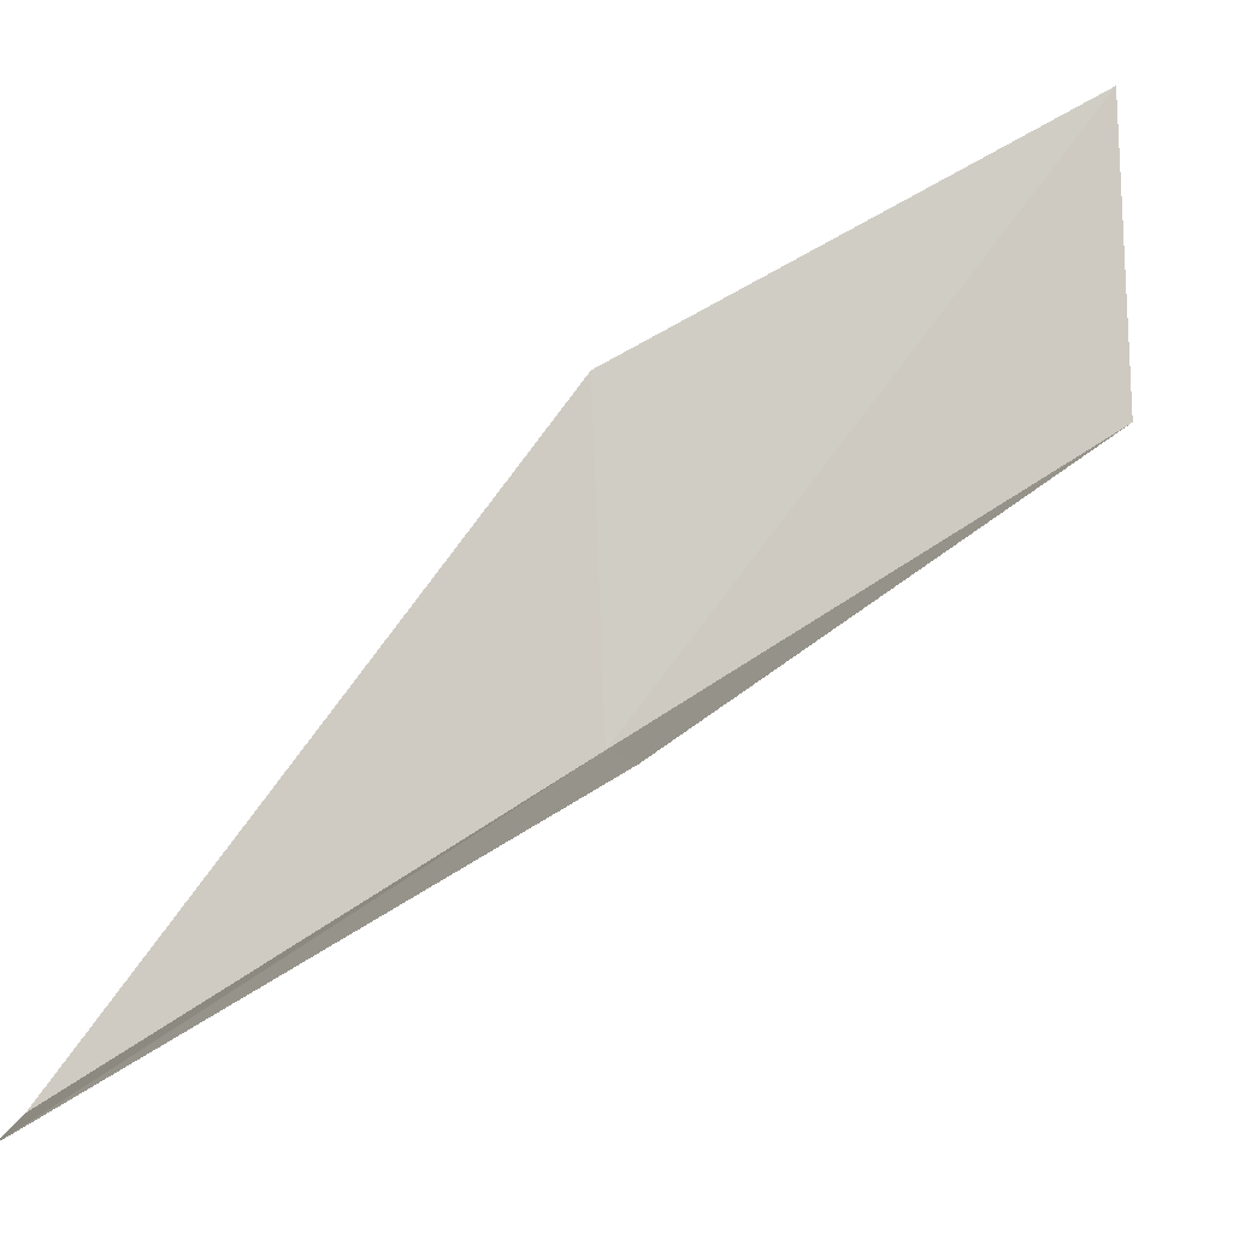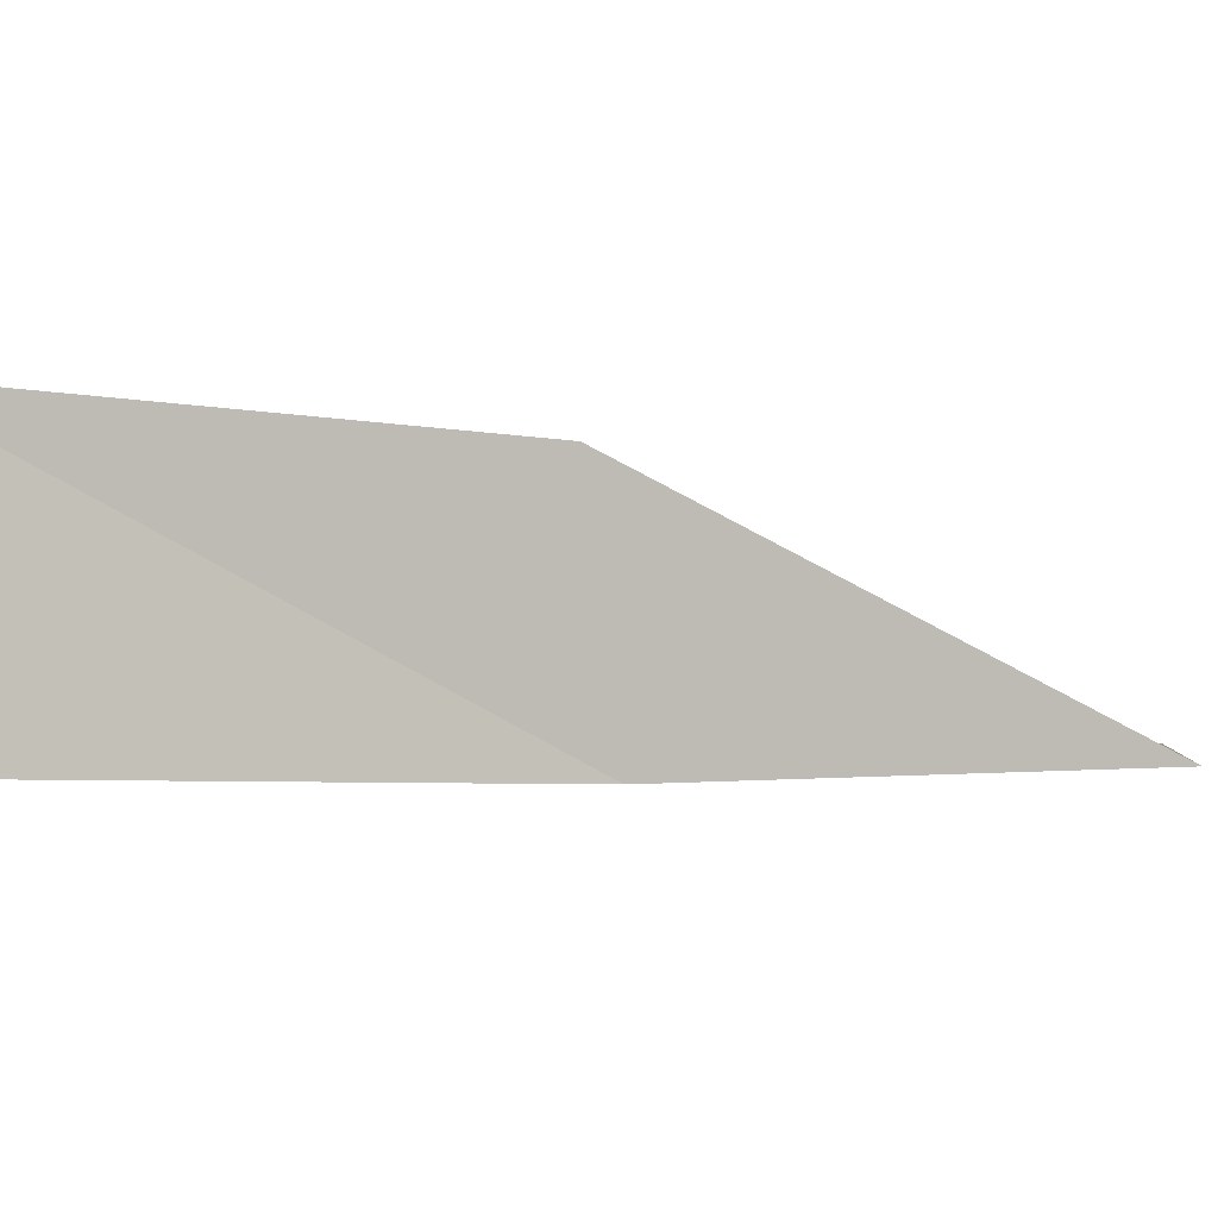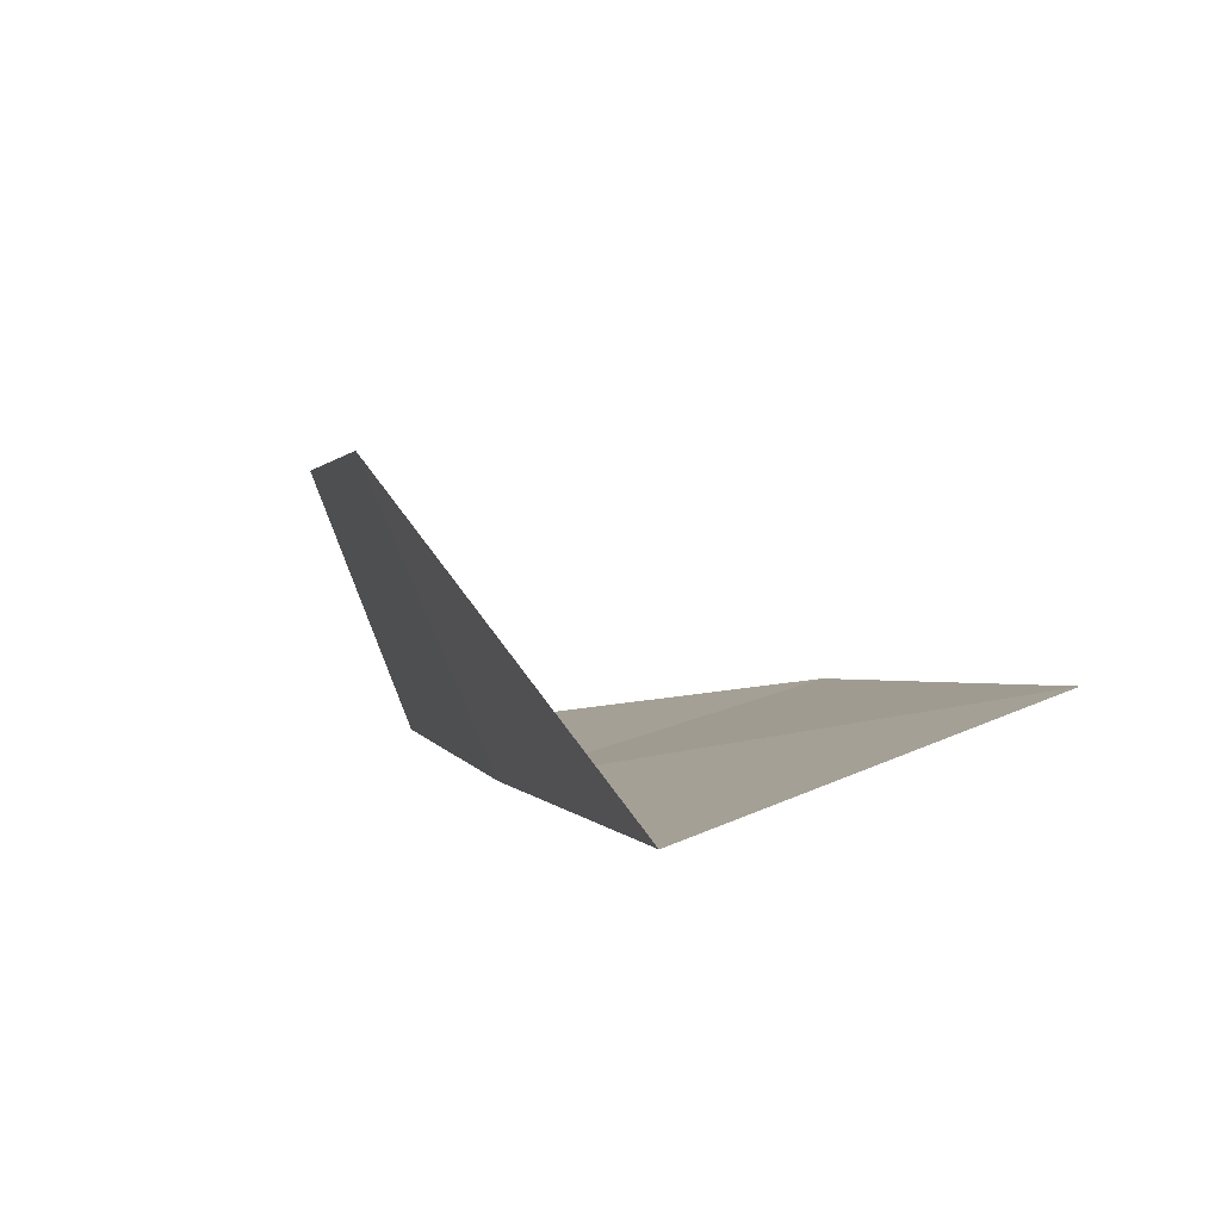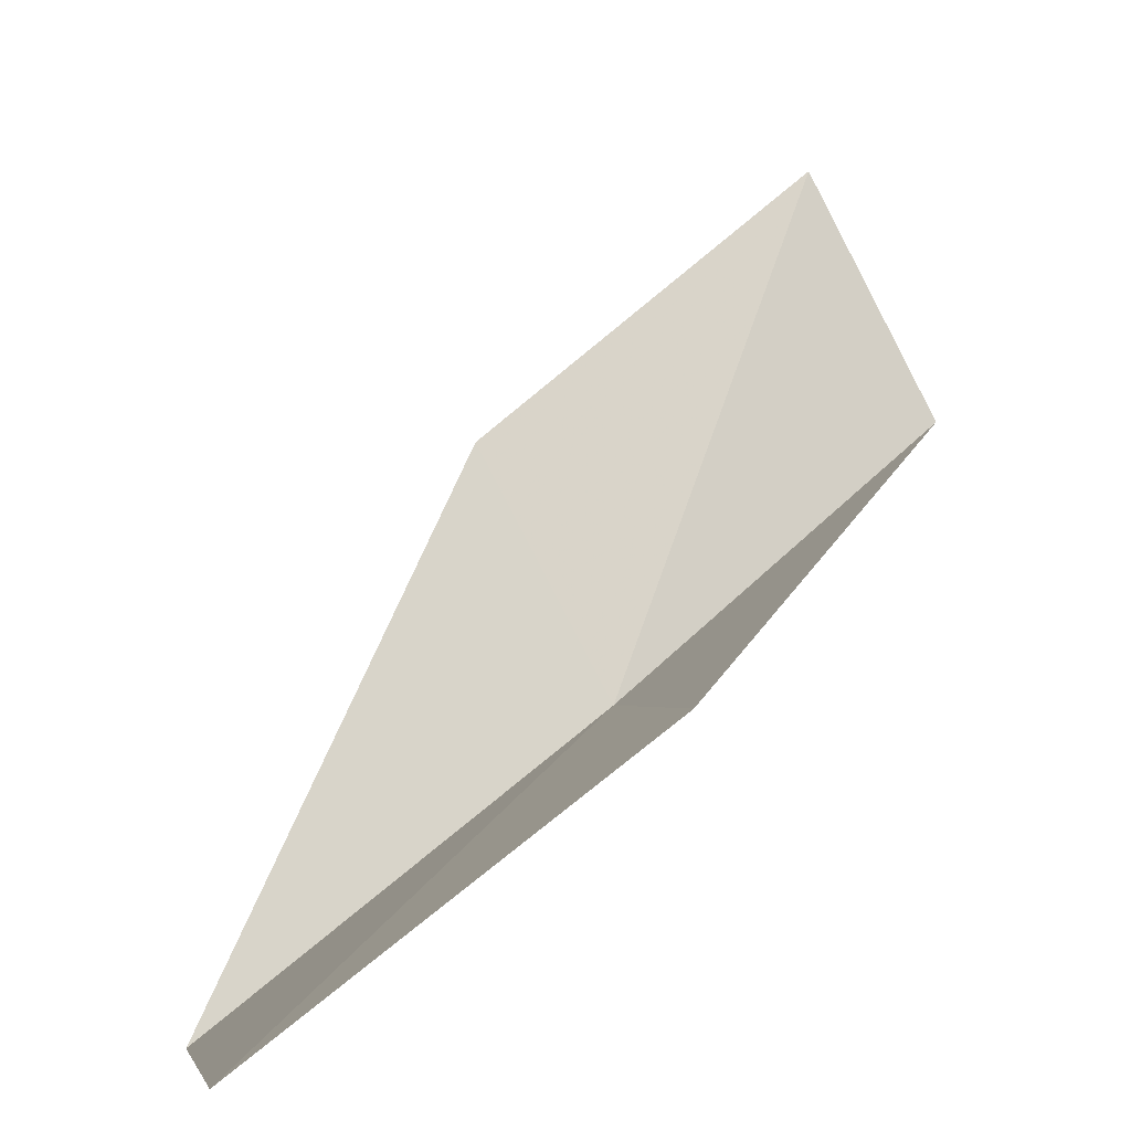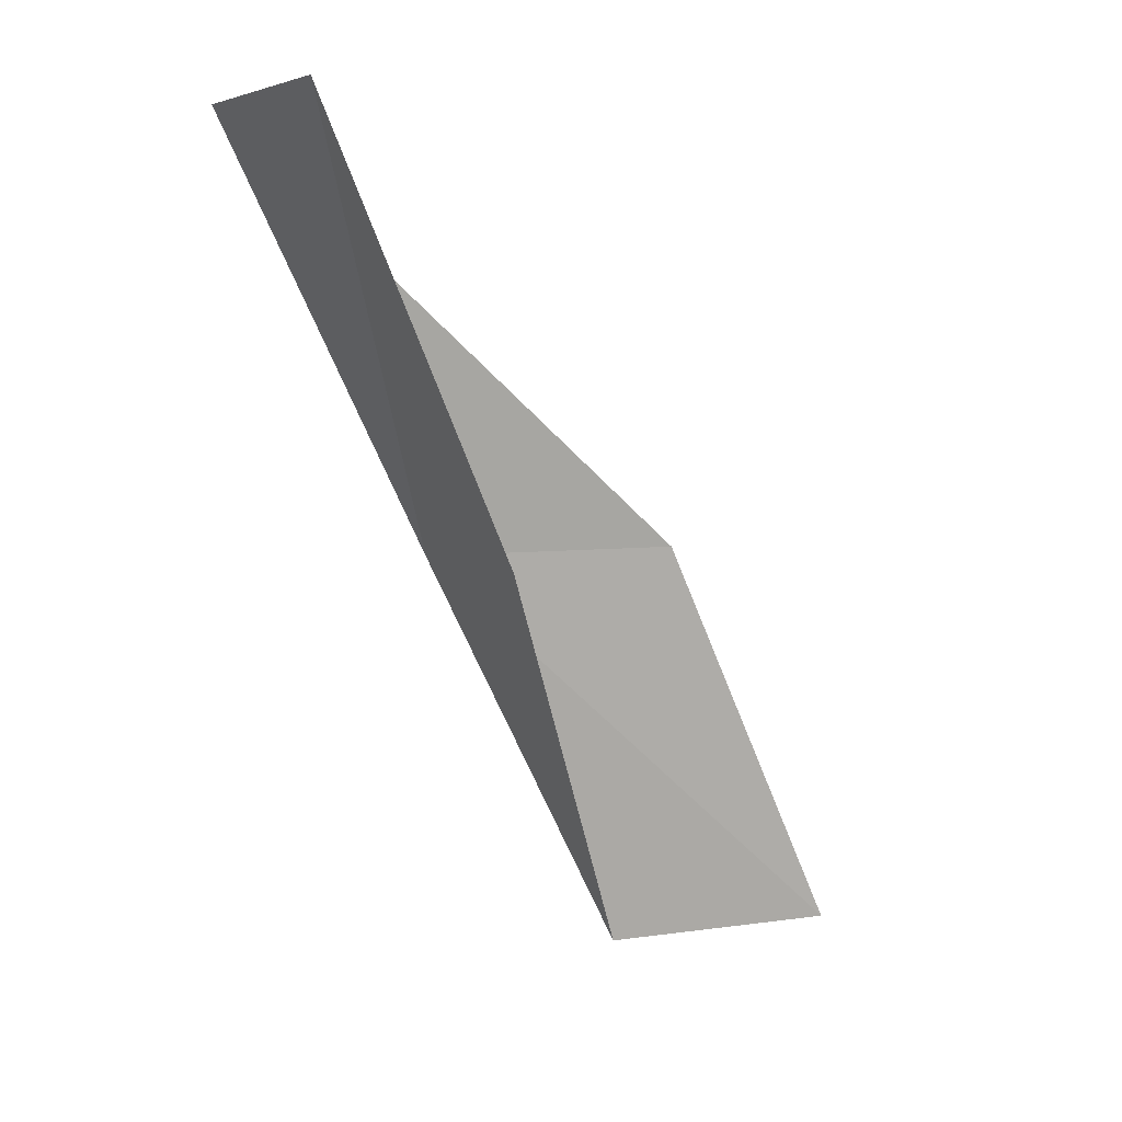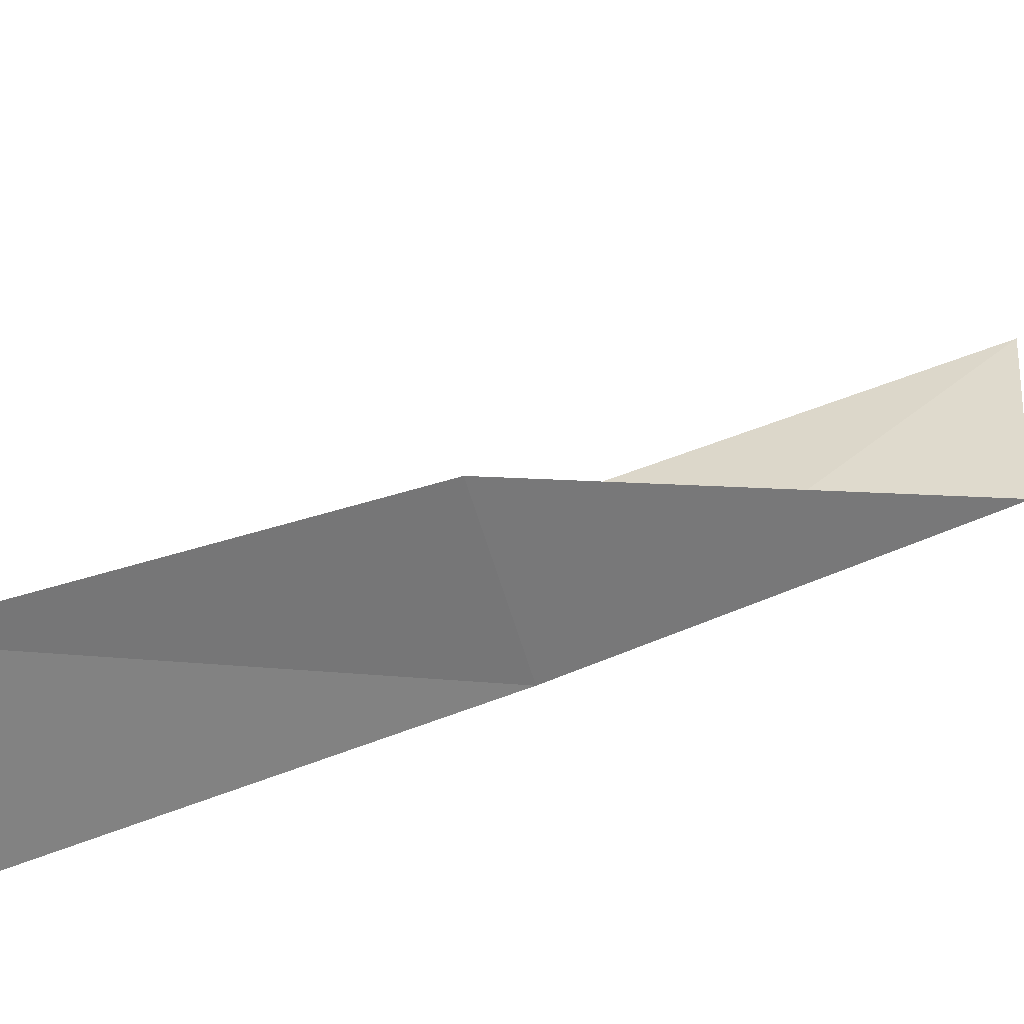
<metadata>
{"format":"obj","ext":"obj","renderer":"f3d","projection":"perspective","resolution":1024,"background":"white","views":[{"elev":16.3,"azim":84.2,"up":"+Y"},{"elev":-67.5,"azim":97.5,"up":"+Y"},{"elev":-23.0,"azim":6.7,"up":"+Y"},{"elev":67.9,"azim":-118.9,"up":"+Y"},{"elev":4.3,"azim":83.7,"up":"+Z"},{"elev":-32.9,"azim":104.9,"up":"+Y"}]}
</metadata>
<code>
v -12.88 -40.57 47.94
v -14.01 -37.87 47.94
v -11.28 -42.64 52.3
v -8.829 -41.75 52.3
v -10.53 -39.89 47.94
v -15.31 -35.91 43.59
v -14.32 -38.45 43.59
f 1 3 2
f 1 5 4
f 1 4 3
f 1 6 7
f 1 2 6
f 1 7 5

</code>
